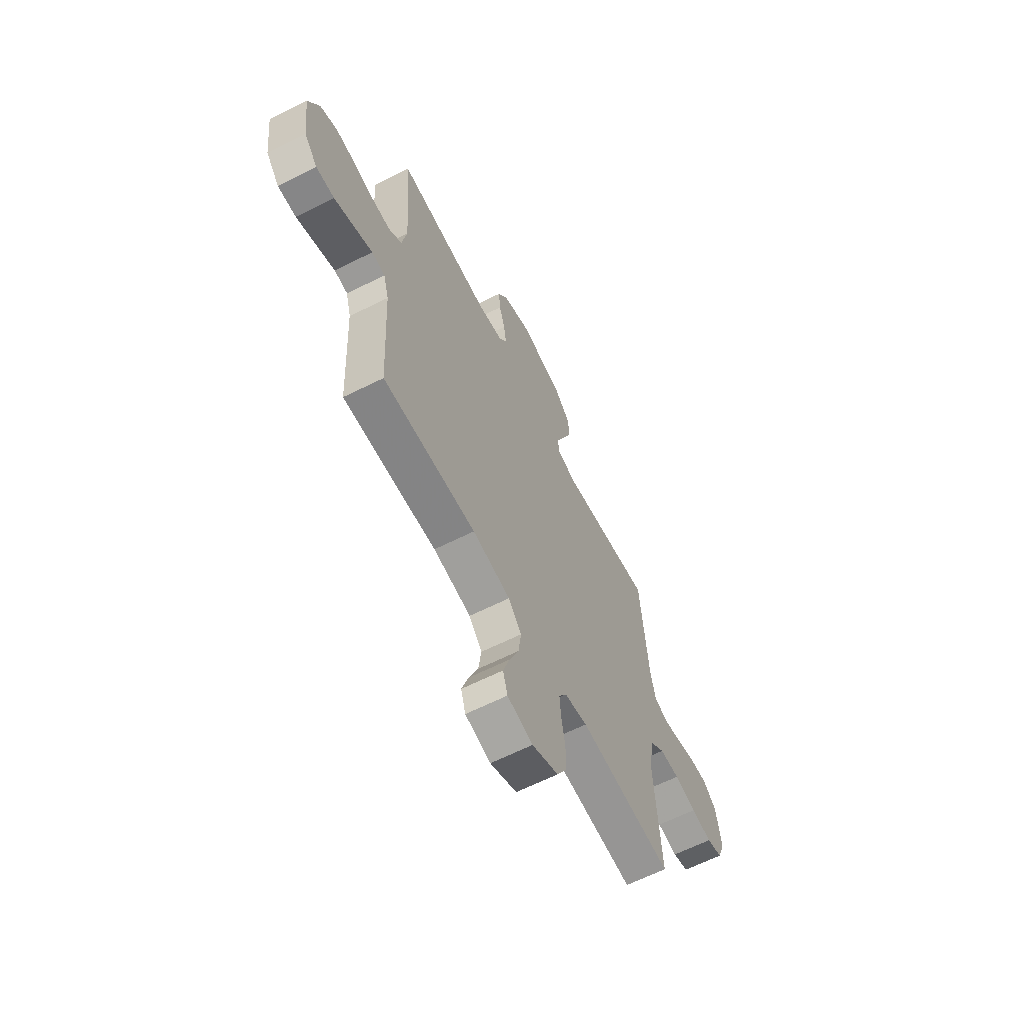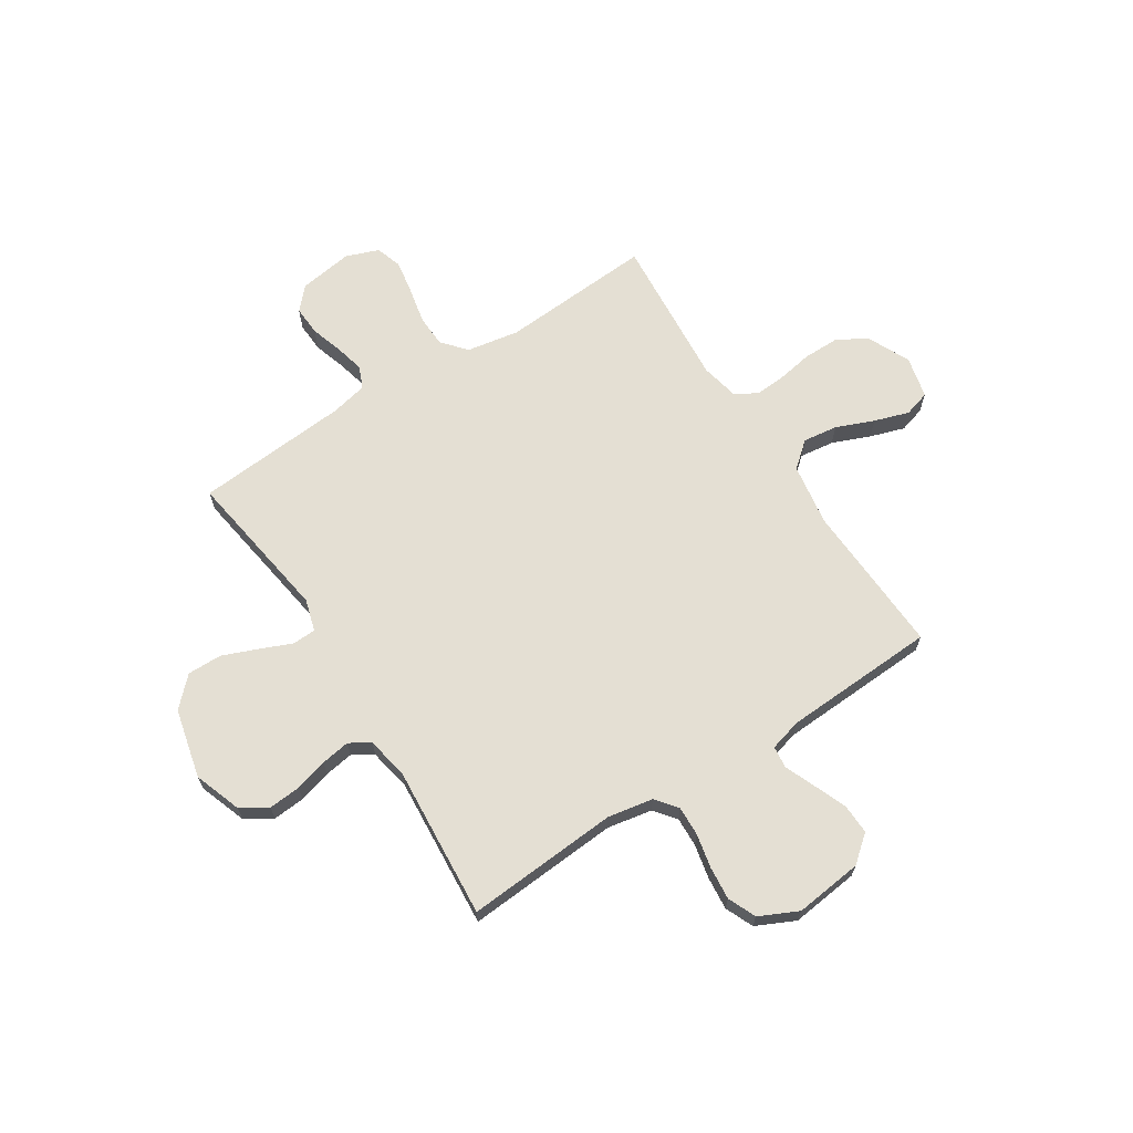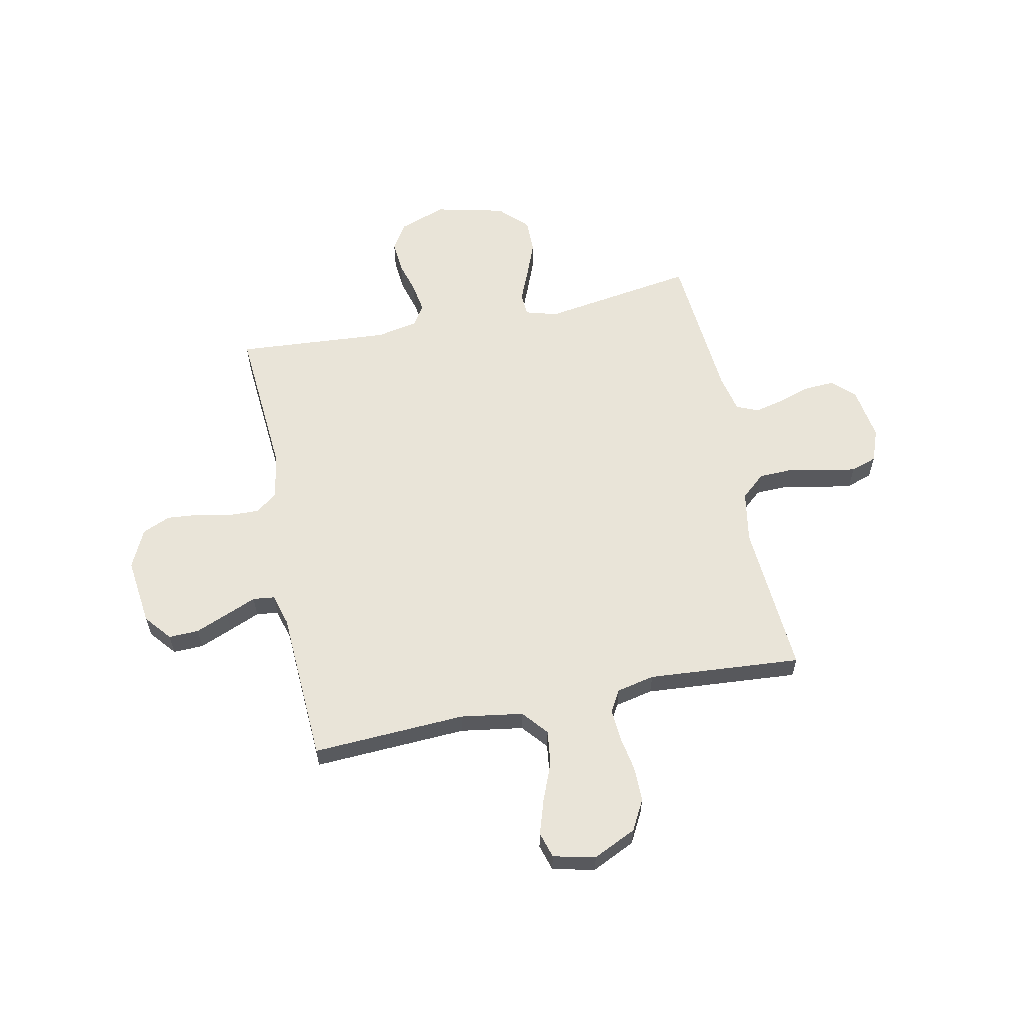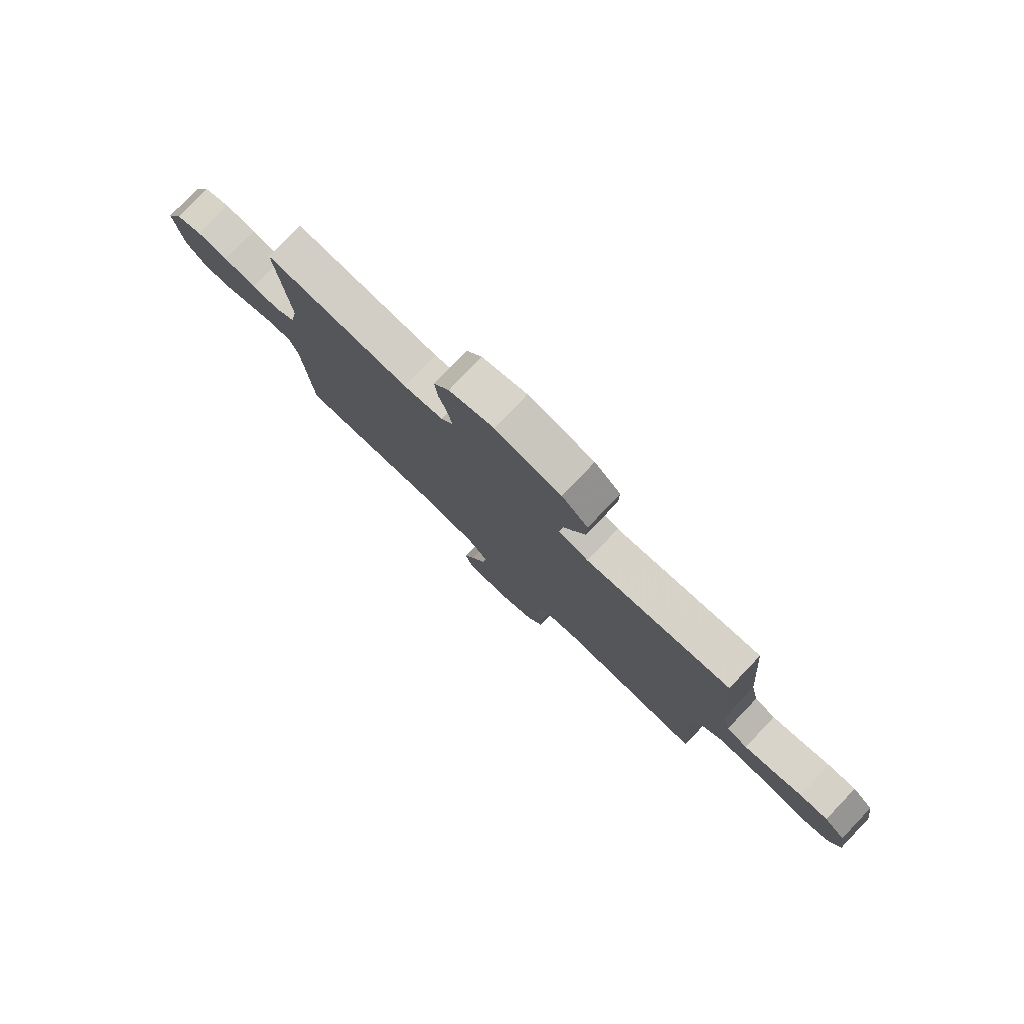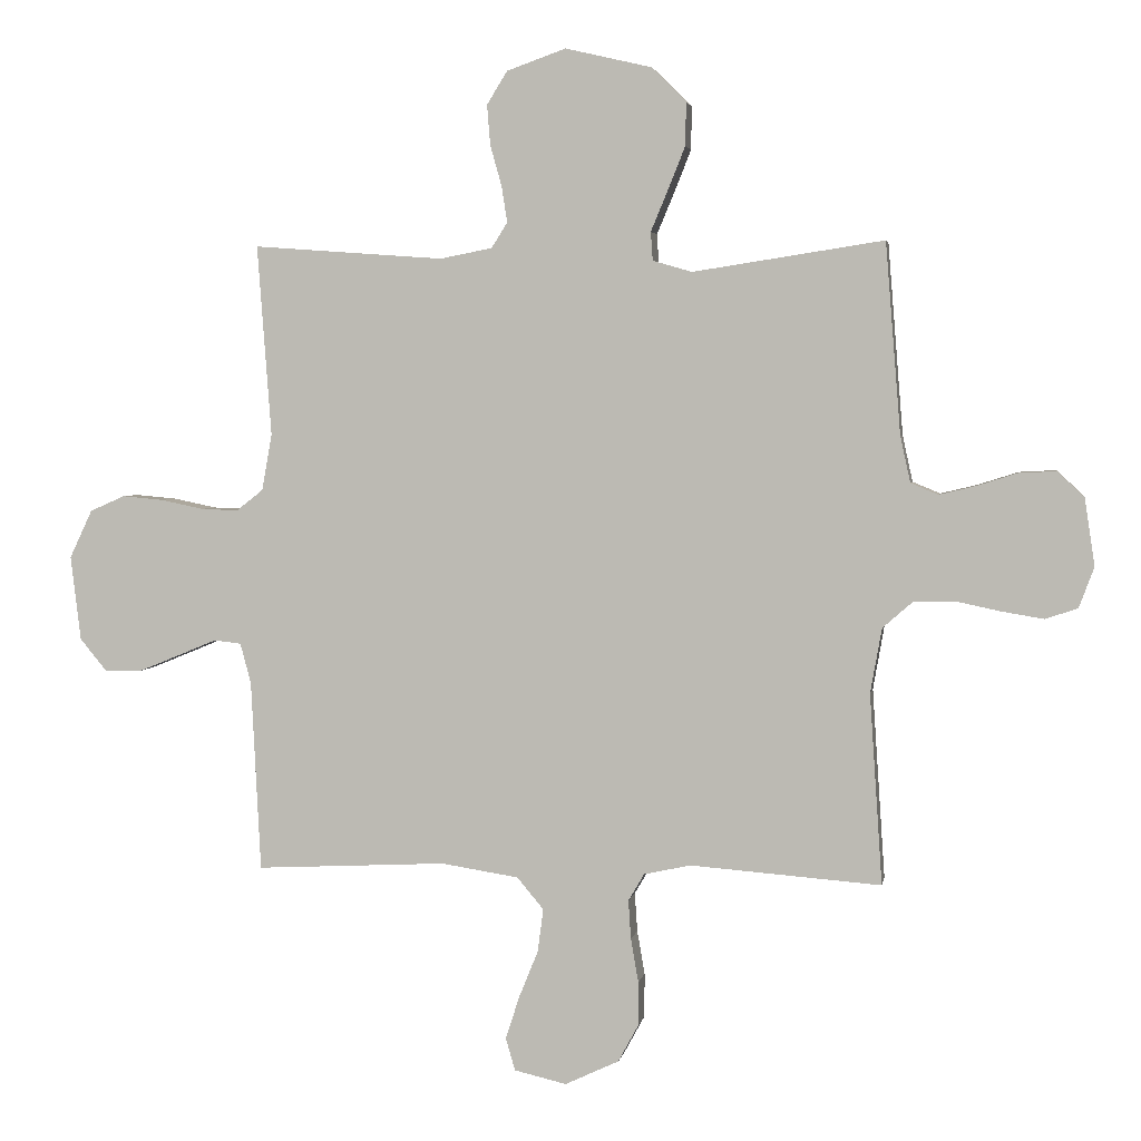
<metadata>
{"format":"obj","ext":"obj","renderer":"f3d","projection":"perspective","resolution":1024,"background":"white","views":[{"elev":-63.9,"azim":116.8,"up":"+Z"},{"elev":66.7,"azim":57.4,"up":"+Y"},{"elev":59.8,"azim":168.3,"up":"+Y"},{"elev":79.8,"azim":-136.3,"up":"+Z"},{"elev":3.3,"azim":-170.3,"up":"+Z"}]}
</metadata>
<code>
v -0.5 0.07 -0.5
v -0.48 0.07 -0.2
v -0.498 0.07 -0.098
v -0.545 0.07 -0.057
v -0.609 0.07 -0.055
v -0.68 0.07 -0.07
v -0.746 0.07 -0.081
v -0.797 0.07 -0.064
v -0.821 0.07 0
v -0.805 0.07 0.106
v -0.762 0.07 0.146
v -0.704 0.07 0.143
v -0.641 0.07 0.123
v -0.583 0.07 0.109
v -0.54 0.07 0.127
v -0.524 0.07 0.2
v -0.5 0.07 0.5
v -0.2 0.07 0.454
v -0.138 0.07 0.472
v -0.135 0.07 0.517
v -0.161 0.07 0.579
v -0.189 0.07 0.649
v -0.19 0.07 0.717
v -0.136 0.07 0.771
v 0 0.07 0.803
v 0.093 0.07 0.77
v 0.125 0.07 0.718
v 0.12 0.07 0.655
v 0.102 0.07 0.591
v 0.093 0.07 0.534
v 0.118 0.07 0.494
v 0.2 0.07 0.478
v 0.5 0.07 0.5
v 0.478 0.07 0.2
v 0.494 0.07 0.111
v 0.536 0.07 0.078
v 0.594 0.07 0.08
v 0.661 0.07 0.094
v 0.726 0.07 0.1
v 0.781 0.07 0.076
v 0.817 0.07 0
v 0.801 0.07 -0.133
v 0.758 0.07 -0.185
v 0.699 0.07 -0.183
v 0.635 0.07 -0.157
v 0.575 0.07 -0.132
v 0.532 0.07 -0.137
v 0.515 0.07 -0.2
v 0.5 0.07 -0.5
v 0.2 0.07 -0.485
v 0.078 0.07 -0.504
v 0.036 0.07 -0.554
v 0.045 0.07 -0.622
v 0.075 0.07 -0.696
v 0.097 0.07 -0.764
v 0.082 0.07 -0.815
v 0 0.07 -0.834
v -0.085 0.07 -0.794
v -0.117 0.07 -0.735
v -0.117 0.07 -0.666
v -0.105 0.07 -0.597
v -0.101 0.07 -0.536
v -0.126 0.07 -0.493
v -0.2 0.07 -0.477
v -0.5 0 -0.5
v -0.48 0 -0.2
v -0.498 0 -0.098
v -0.545 0 -0.057
v -0.609 0 -0.055
v -0.68 0 -0.07
v -0.746 0 -0.081
v -0.797 0 -0.064
v -0.821 0 0
v -0.805 0 0.106
v -0.762 0 0.146
v -0.704 0 0.143
v -0.641 0 0.123
v -0.583 0 0.109
v -0.54 0 0.127
v -0.524 0 0.2
v -0.5 0 0.5
v -0.2 0 0.454
v -0.138 0 0.472
v -0.135 0 0.517
v -0.161 0 0.579
v -0.189 0 0.649
v -0.19 0 0.717
v -0.136 0 0.771
v 0 0 0.803
v 0.093 0 0.77
v 0.125 0 0.718
v 0.12 0 0.655
v 0.102 0 0.591
v 0.093 0 0.534
v 0.118 0 0.494
v 0.2 0 0.478
v 0.5 0 0.5
v 0.478 0 0.2
v 0.494 0 0.111
v 0.536 0 0.078
v 0.594 0 0.08
v 0.661 0 0.094
v 0.726 0 0.1
v 0.781 0 0.076
v 0.817 0 0
v 0.801 0 -0.133
v 0.758 0 -0.185
v 0.699 0 -0.183
v 0.635 0 -0.157
v 0.575 0 -0.132
v 0.532 0 -0.137
v 0.515 0 -0.2
v 0.5 0 -0.5
v 0.2 0 -0.485
v 0.078 0 -0.504
v 0.036 0 -0.554
v 0.045 0 -0.622
v 0.075 0 -0.696
v 0.097 0 -0.764
v 0.082 0 -0.815
v 0 0 -0.834
v -0.085 0 -0.794
v -0.117 0 -0.735
v -0.117 0 -0.666
v -0.105 0 -0.597
v -0.101 0 -0.536
v -0.126 0 -0.493
v -0.2 0 -0.477
f 59 60 61
f 58 59 61
f 57 58 61
f 56 57 61
f 55 56 61
f 54 55 61
f 53 54 61
f 52 53 61 62
f 51 52 62 63
f 48 49 50
f 51 63 64
f 50 51 64
f 48 50 64
f 47 48 64
f 44 45 46
f 43 44 46
f 42 43 46
f 41 42 46
f 40 41 46
f 39 40 46
f 38 39 46
f 37 38 46
f 36 37 46 47
f 32 33 34
f 31 32 34 35
f 27 28 29
f 26 27 29
f 25 26 29
f 24 25 29
f 23 24 29
f 22 23 29
f 21 22 29
f 20 21 29
f 19 20 29 30
f 18 19 30 31
f 16 17 18
f 18 31 35
f 16 18 35
f 15 16 35
f 11 12 13
f 10 11 13
f 9 10 13
f 8 9 13
f 7 8 13
f 6 7 13
f 5 6 13
f 4 5 13 14
f 35 36 47
f 15 35 47
f 14 15 47
f 4 14 47
f 3 4 47
f 2 3 47 64
f 1 2 64
f 125 124 123
f 125 123 122
f 125 122 121
f 125 121 120
f 125 120 119
f 125 119 118
f 125 118 117
f 126 125 117 116
f 127 126 116 115
f 114 113 112
f 128 127 115
f 128 115 114
f 128 114 112
f 128 112 111
f 110 109 108
f 110 108 107
f 110 107 106
f 110 106 105
f 110 105 104
f 110 104 103
f 110 103 102
f 110 102 101
f 111 110 101 100
f 98 97 96
f 99 98 96 95
f 93 92 91
f 93 91 90
f 93 90 89
f 93 89 88
f 93 88 87
f 93 87 86
f 93 86 85
f 93 85 84
f 94 93 84 83
f 95 94 83 82
f 82 81 80
f 99 95 82
f 99 82 80
f 99 80 79
f 77 76 75
f 77 75 74
f 77 74 73
f 77 73 72
f 77 72 71
f 77 71 70
f 77 70 69
f 78 77 69 68
f 111 100 99
f 111 99 79
f 111 79 78
f 111 78 68
f 111 68 67
f 128 111 67 66
f 128 66 65
f 1 65 66 2
f 2 66 67 3
f 3 67 68 4
f 4 68 69 5
f 5 69 70 6
f 6 70 71 7
f 7 71 72 8
f 8 72 73 9
f 9 73 74 10
f 10 74 75 11
f 11 75 76 12
f 12 76 77 13
f 13 77 78 14
f 14 78 79 15
f 15 79 80 16
f 16 80 81 17
f 17 81 82 18
f 18 82 83 19
f 19 83 84 20
f 20 84 85 21
f 21 85 86 22
f 22 86 87 23
f 23 87 88 24
f 24 88 89 25
f 25 89 90 26
f 26 90 91 27
f 27 91 92 28
f 28 92 93 29
f 29 93 94 30
f 30 94 95 31
f 31 95 96 32
f 32 96 97 33
f 33 97 98 34
f 34 98 99 35
f 35 99 100 36
f 36 100 101 37
f 37 101 102 38
f 38 102 103 39
f 39 103 104 40
f 40 104 105 41
f 41 105 106 42
f 42 106 107 43
f 43 107 108 44
f 44 108 109 45
f 45 109 110 46
f 46 110 111 47
f 47 111 112 48
f 48 112 113 49
f 49 113 114 50
f 50 114 115 51
f 51 115 116 52
f 52 116 117 53
f 53 117 118 54
f 54 118 119 55
f 55 119 120 56
f 56 120 121 57
f 57 121 122 58
f 58 122 123 59
f 59 123 124 60
f 60 124 125 61
f 61 125 126 62
f 62 126 127 63
f 63 127 128 64
f 64 128 65 1

</code>
